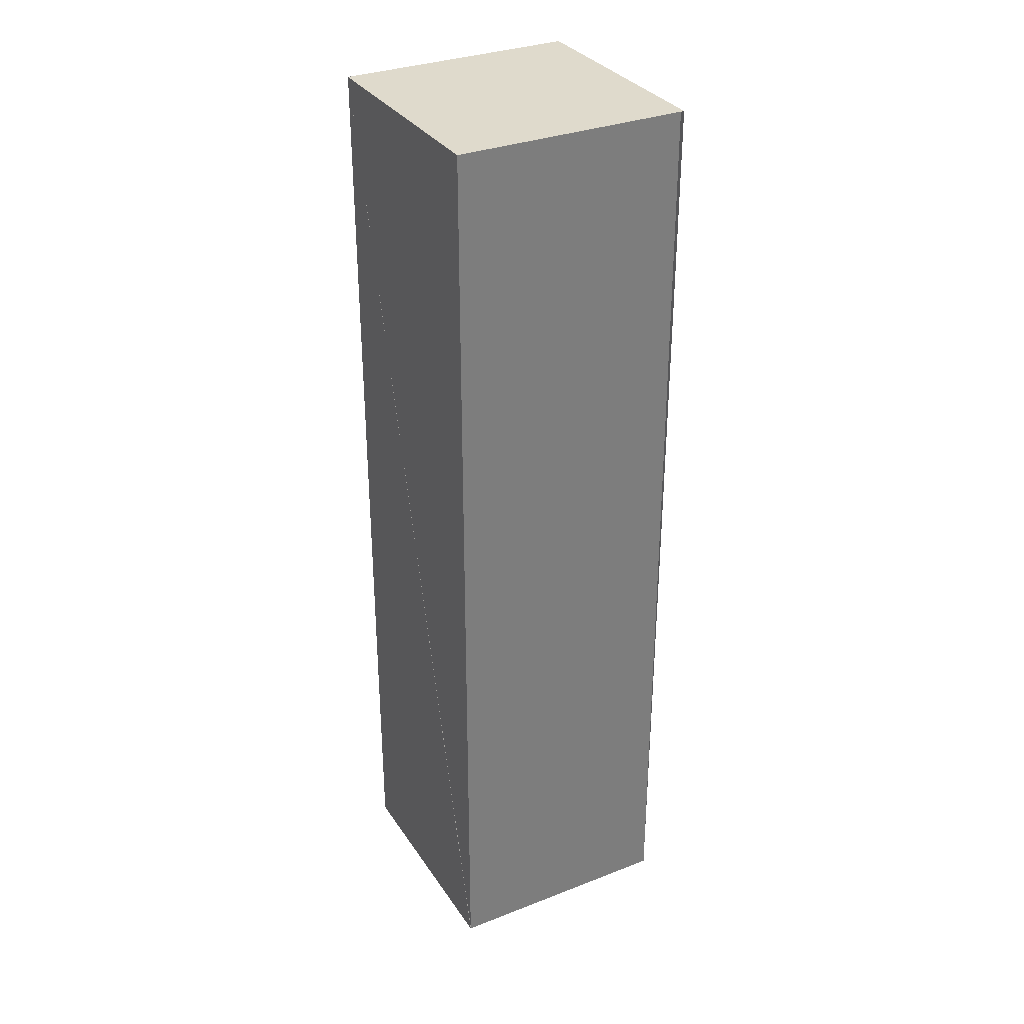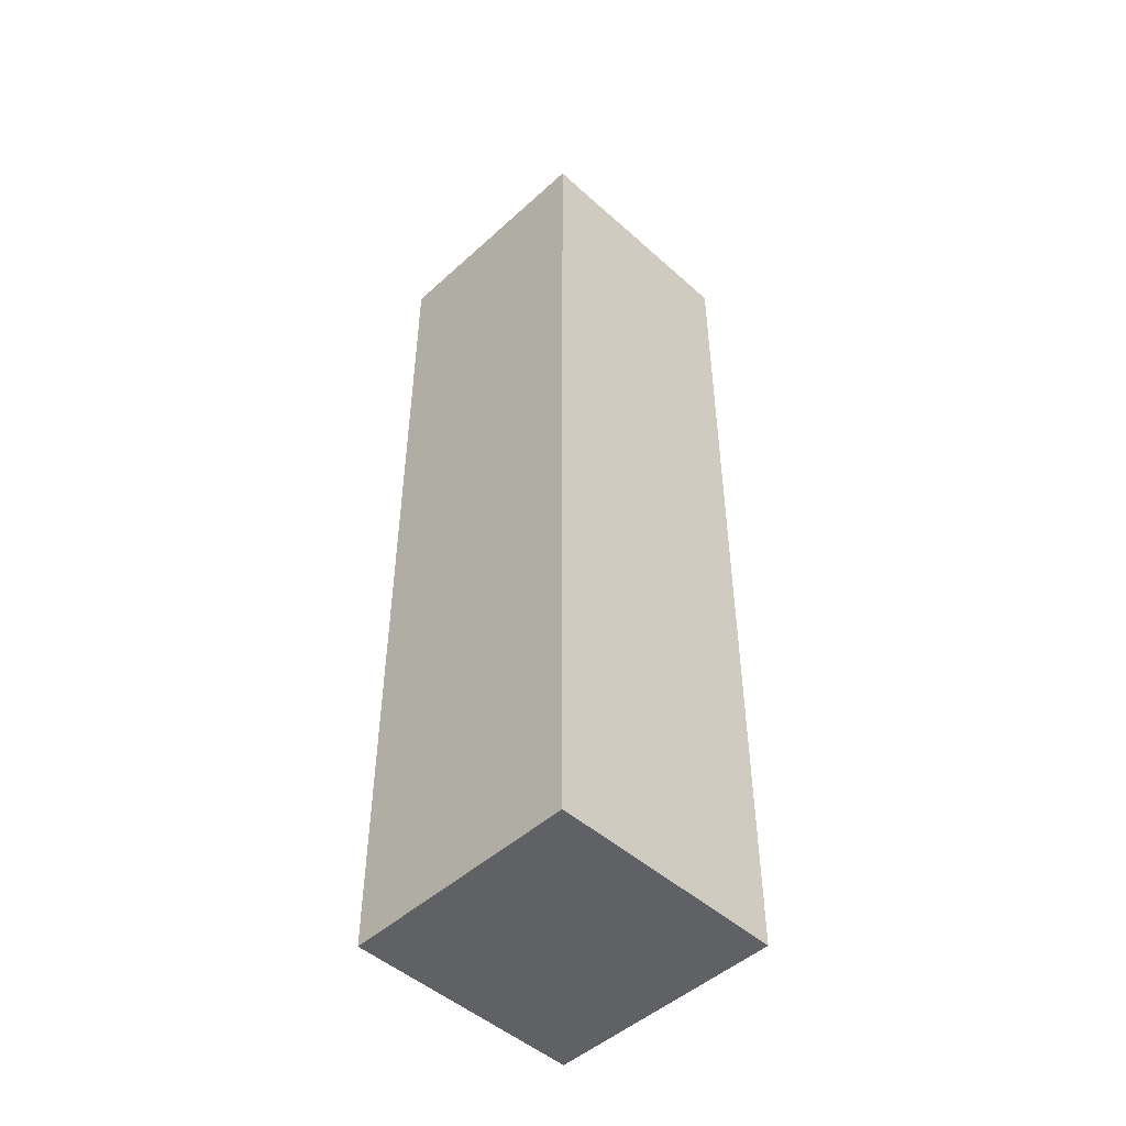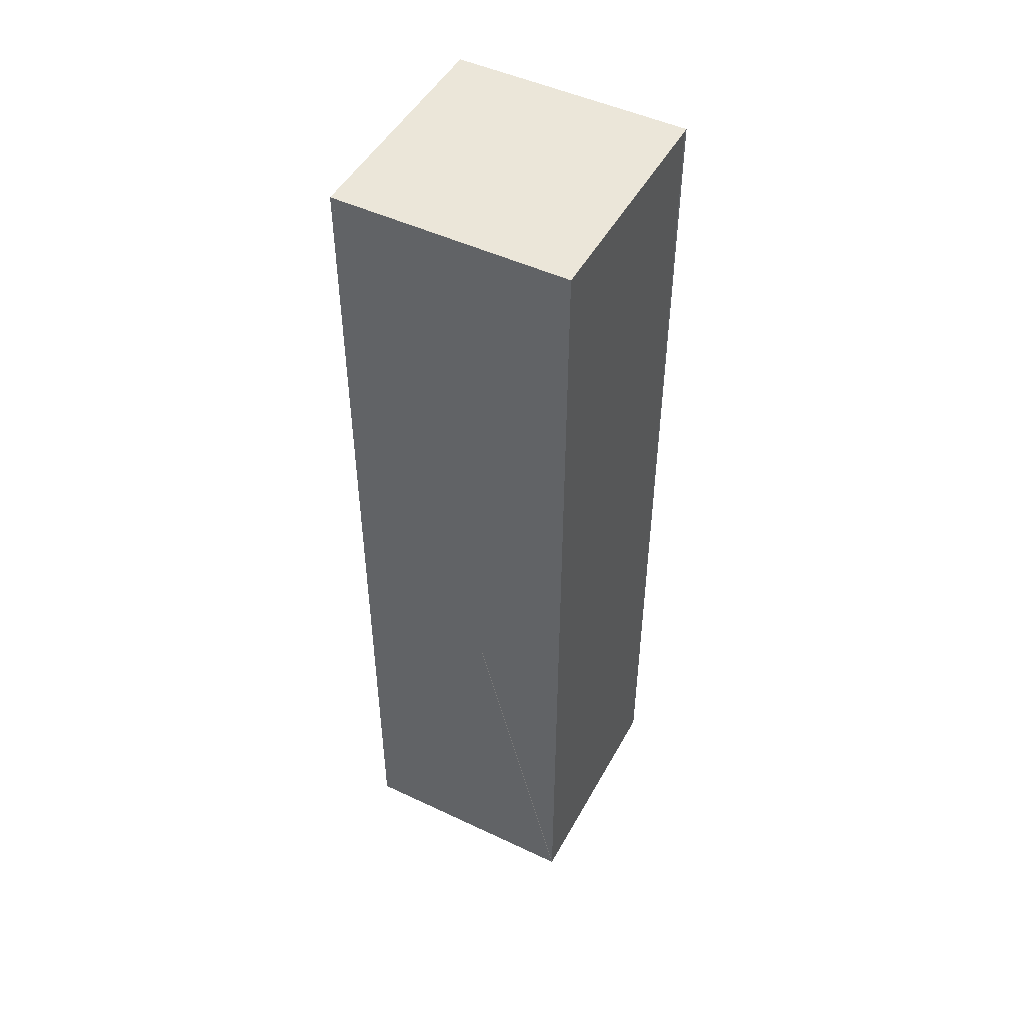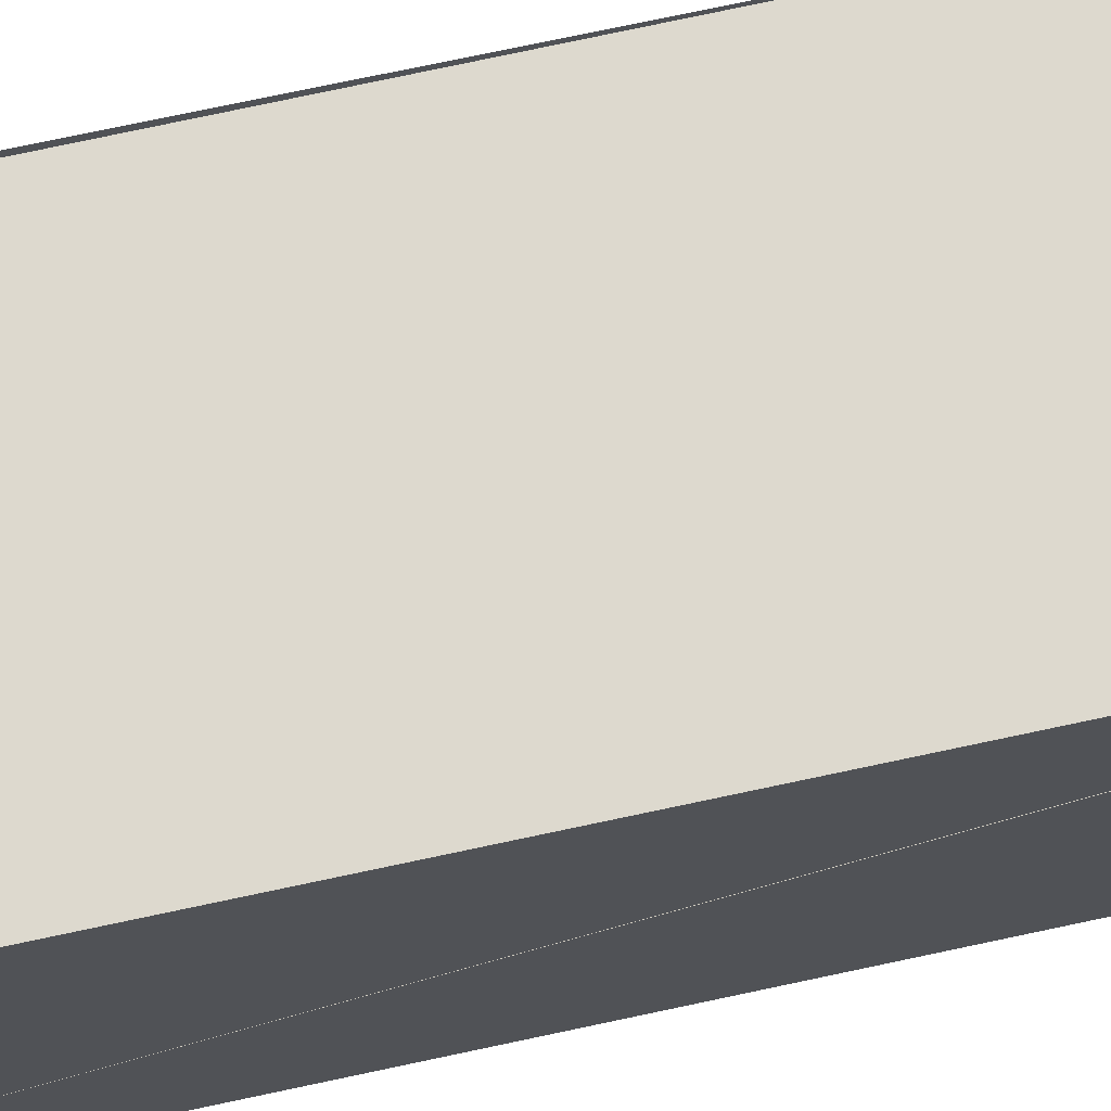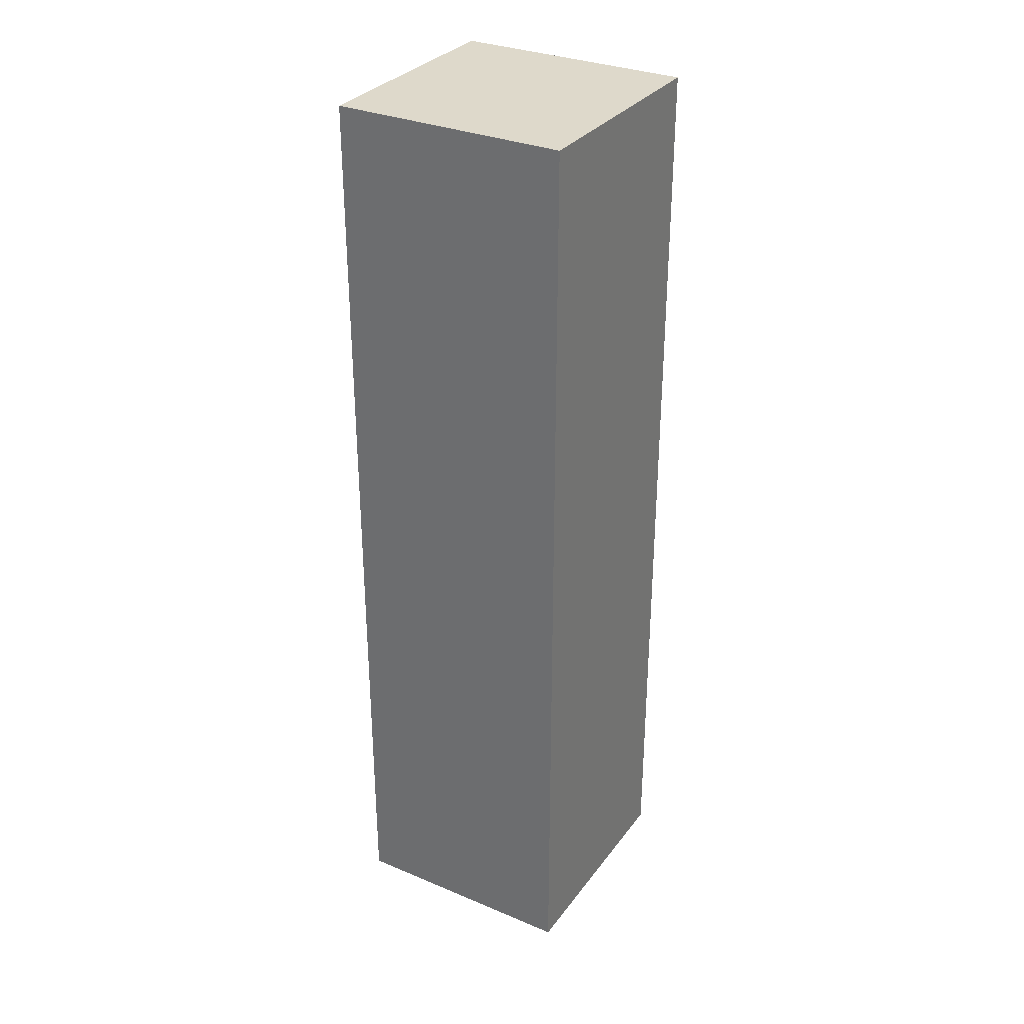
<metadata>
{"format":"obj","ext":"obj","renderer":"f3d","projection":"perspective","resolution":1024,"background":"white","views":[{"elev":32.5,"azim":151.7,"up":"+Z"},{"elev":-48.7,"azim":-44.8,"up":"+Z"},{"elev":48.5,"azim":117.8,"up":"+Z"},{"elev":71.8,"azim":77.8,"up":"+Y"},{"elev":31.7,"azim":30.5,"up":"+Z"}]}
</metadata>
<code>
o finger3_segment0
v 0.05 0.05 0.1
v 0.04997 0.05 0.1
v 0.04988 0.05 0.1
v 0.04974 0.05 0.1
v 0.04953 0.05 0.1
v 0.04927 0.05 0.1
v 0.04896 0.05 0.1
v 0.0486 0.05 0.1
v 0.04818 0.05 0.1
v 0.04772 0.05 0.1
v 0.0472 0.05 0.1
v 0.04664 0.05 0.1
v 0.04603 0.05 0.1
v 0.04537 0.05 0.1
v 0.04467 0.05 0.1
v 0.04392 0.05 0.1
v 0.04314 0.05 0.1
v 0.04231 0.05 0.1
v 0.04145 0.05 0.1
v 0.04054 0.05 0.1
v 0.0396 0.05 0.1
v 0.03862 0.05 0.1
v 0.03761 0.05 0.1
v 0.03656 0.05 0.1
v 0.03549 0.05 0.1
v 0.03438 0.05 0.1
v 0.03324 0.05 0.1
v 0.03207 0.05 0.1
v 0.03087 0.05 0.1
v 0.02965 0.05 0.1
v 0.0284 0.05 0.1
v 0.02713 0.05 0.1
v 0.02583 0.05 0.1
v 0.02452 0.05 0.1
v 0.02318 0.05 0.1
v 0.02183 0.05 0.1
v 0.02045 0.05 0.1
v 0.01906 0.05 0.1
v 0.01765 0.05 0.1
v 0.01623 0.05 0.1
v 0.0148 0.05 0.1
v 0.01335 0.05 0.1
v 0.0119 0.05 0.1
v 0.01043 0.05 0.1
v 0.008957 0.05 0.1
v 0.007475 0.05 0.1
v 0.005987 0.05 0.1
v 0.004495 0.05 0.1
v 0.002998 0.05 0.1
v 0.0015 0.05 0.1
v -0 0.05 0.1
v -0.0015 0.05 0.1
v -0.002998 0.05 0.1
v -0.004495 0.05 0.1
v -0.005987 0.05 0.1
v -0.007475 0.05 0.1
v -0.008957 0.05 0.1
v -0.01043 0.05 0.1
v -0.0119 0.05 0.1
v -0.01335 0.05 0.1
v -0.0148 0.05 0.1
v -0.01623 0.05 0.1
v -0.01765 0.05 0.1
v -0.01906 0.05 0.1
v -0.02045 0.05 0.1
v -0.02183 0.05 0.1
v -0.02318 0.05 0.1
v -0.02452 0.05 0.1
v -0.02583 0.05 0.1
v -0.02713 0.05 0.1
v -0.0284 0.05 0.1
v -0.02965 0.05 0.1
v -0.03087 0.05 0.1
v -0.03207 0.05 0.1
v -0.03324 0.05 0.1
v -0.03438 0.05 0.1
v -0.03549 0.05 0.1
v -0.03656 0.05 0.1
v -0.03761 0.05 0.1
v -0.03862 0.05 0.1
v -0.0396 0.05 0.1
v -0.04054 0.05 0.1
v -0.04145 0.05 0.1
v -0.04231 0.05 0.1
v -0.04314 0.05 0.1
v -0.04392 0.05 0.1
v -0.04467 0.05 0.1
v -0.04537 0.05 0.1
v -0.04603 0.05 0.1
v -0.04664 0.05 0.1
v -0.0472 0.05 0.1
v -0.04772 0.05 0.1
v -0.04818 0.05 0.1
v -0.0486 0.05 0.1
v -0.04896 0.05 0.1
v -0.04927 0.05 0.1
v -0.04953 0.05 0.1
v -0.04974 0.05 0.1
v -0.04988 0.05 0.1
v -0.04997 0.05 0.1
v -0.05 0.05 0.1
v 0.05 0.05 0.5
v 0.04852 0.05 0.5
v 0.04706 0.05 0.5
v 0.04563 0.05 0.5
v 0.04423 0.05 0.5
v 0.04286 0.05 0.5
v 0.04152 0.05 0.5
v 0.0402 0.05 0.5
v 0.03891 0.05 0.5
v 0.03764 0.05 0.5
v 0.0364 0.05 0.5
v 0.03518 0.05 0.5
v 0.03399 0.05 0.5
v 0.03281 0.05 0.5
v 0.03167 0.05 0.5
v 0.03054 0.05 0.5
v 0.02943 0.05 0.5
v 0.02834 0.05 0.5
v 0.02728 0.05 0.5
v 0.02623 0.05 0.5
v 0.0252 0.05 0.5
v 0.02419 0.05 0.5
v 0.0232 0.05 0.5
v 0.02222 0.05 0.5
v 0.02126 0.05 0.5
v 0.02031 0.05 0.5
v 0.01938 0.05 0.5
v 0.01847 0.05 0.5
v 0.01757 0.05 0.5
v 0.01668 0.05 0.5
v 0.0158 0.05 0.5
v 0.01494 0.05 0.5
v 0.01408 0.05 0.5
v 0.01324 0.05 0.5
v 0.01241 0.05 0.5
v 0.01159 0.05 0.5
v 0.01077 0.05 0.5
v 0.00997 0.05 0.5
v 0.009173 0.05 0.5
v 0.008383 0.05 0.5
v 0.0076 0.05 0.5
v 0.006823 0.05 0.5
v 0.006051 0.05 0.5
v 0.005284 0.05 0.5
v 0.004522 0.05 0.5
v 0.003762 0.05 0.5
v 0.003006 0.05 0.5
v 0.002253 0.05 0.5
v 0.001501 0.05 0.5
v 0.00075 0.05 0.5
v 0 0.05 0.5
v -0.00075 0.05 0.5
v -0.001501 0.05 0.5
v -0.002253 0.05 0.5
v -0.003006 0.05 0.5
v -0.003762 0.05 0.5
v -0.004522 0.05 0.5
v -0.005284 0.05 0.5
v -0.006051 0.05 0.5
v -0.006823 0.05 0.5
v -0.0076 0.05 0.5
v -0.008383 0.05 0.5
v -0.009173 0.05 0.5
v -0.00997 0.05 0.5
v -0.01077 0.05 0.5
v -0.01159 0.05 0.5
v -0.01241 0.05 0.5
v -0.01324 0.05 0.5
v -0.01408 0.05 0.5
v -0.01494 0.05 0.5
v -0.0158 0.05 0.5
v -0.01668 0.05 0.5
v -0.01757 0.05 0.5
v -0.01847 0.05 0.5
v -0.01938 0.05 0.5
v -0.02031 0.05 0.5
v -0.02126 0.05 0.5
v -0.02222 0.05 0.5
v -0.0232 0.05 0.5
v -0.02419 0.05 0.5
v -0.0252 0.05 0.5
v -0.02623 0.05 0.5
v -0.02728 0.05 0.5
v -0.02834 0.05 0.5
v -0.02943 0.05 0.5
v -0.03054 0.05 0.5
v -0.03167 0.05 0.5
v -0.03281 0.05 0.5
v -0.03399 0.05 0.5
v -0.03518 0.05 0.5
v -0.0364 0.05 0.5
v -0.03764 0.05 0.5
v -0.03891 0.05 0.5
v -0.0402 0.05 0.5
v -0.04152 0.05 0.5
v -0.04286 0.05 0.5
v -0.04423 0.05 0.5
v -0.04563 0.05 0.5
v -0.04706 0.05 0.5
v -0.04852 0.05 0.5
v -0.05 0.05 0.5
v 0.05 -0.05 0.5
v -0.05 -0.05 0.5
v -0.05 -0.05 0.1
v 0.05 -0.05 0.1
f 205 52 51
f 112 113 204
f 1 203 206
f 205 202 101
f 204 206 203
f 3 102 2
f 4 103 3
f 5 104 4
f 6 105 5
f 7 106 6
f 8 107 7
f 9 108 8
f 10 109 9
f 11 110 10
f 12 111 11
f 13 112 12
f 14 113 13
f 15 114 14
f 16 115 15
f 17 116 16
f 18 117 17
f 19 118 18
f 20 119 19
f 21 120 20
f 22 121 21
f 23 122 22
f 24 123 23
f 25 124 24
f 26 125 25
f 27 126 26
f 28 127 27
f 29 128 28
f 30 129 29
f 31 130 30
f 32 131 31
f 33 132 32
f 34 133 33
f 35 134 34
f 36 135 35
f 37 136 36
f 38 137 37
f 39 138 38
f 40 139 39
f 41 140 40
f 42 141 41
f 43 142 42
f 44 143 43
f 45 144 44
f 46 145 45
f 47 146 46
f 48 147 47
f 49 148 48
f 50 149 49
f 50 151 150
f 51 152 151
f 52 153 152
f 53 154 153
f 54 155 154
f 55 156 155
f 56 157 156
f 57 158 157
f 58 159 158
f 59 160 159
f 60 161 160
f 61 162 161
f 62 163 162
f 63 164 163
f 64 165 164
f 65 166 165
f 66 167 166
f 67 168 167
f 68 169 168
f 69 170 169
f 70 171 170
f 71 172 171
f 72 173 172
f 73 174 173
f 74 175 174
f 75 176 175
f 76 177 176
f 77 178 177
f 78 179 178
f 79 180 179
f 80 181 180
f 81 182 181
f 82 183 182
f 83 184 183
f 84 185 184
f 85 186 185
f 86 187 186
f 87 188 187
f 88 189 188
f 89 190 189
f 90 191 190
f 91 192 191
f 92 193 192
f 93 194 193
f 94 195 194
f 95 196 195
f 96 197 196
f 97 198 197
f 98 199 198
f 99 200 199
f 100 201 200
f 102 201 101
f 205 101 100
f 99 98 205
f 98 97 205
f 205 100 99
f 1 206 2
f 206 205 51
f 2 206 3
f 4 3 206
f 4 206 5
f 96 95 205
f 95 94 205
f 205 97 96
f 5 206 6
f 7 6 206
f 7 206 8
f 93 92 205
f 92 91 205
f 205 94 93
f 8 206 9
f 10 9 206
f 10 206 11
f 90 89 205
f 89 88 205
f 205 91 90
f 11 206 12
f 13 12 206
f 13 206 14
f 87 86 205
f 86 85 205
f 205 88 87
f 14 206 15
f 16 15 206
f 16 206 17
f 84 83 205
f 83 82 205
f 205 85 84
f 17 206 18
f 19 18 206
f 19 206 20
f 81 80 205
f 80 79 205
f 205 82 81
f 20 206 21
f 22 21 206
f 22 206 23
f 78 77 205
f 77 76 205
f 205 79 78
f 23 206 24
f 25 24 206
f 25 206 26
f 75 74 205
f 74 73 205
f 205 76 75
f 26 206 27
f 28 27 206
f 28 206 29
f 72 71 205
f 71 70 205
f 205 73 72
f 29 206 30
f 31 30 206
f 31 206 32
f 69 68 205
f 68 67 205
f 205 70 69
f 32 206 33
f 34 33 206
f 34 206 35
f 66 65 205
f 65 64 205
f 205 67 66
f 35 206 36
f 37 36 206
f 37 206 38
f 63 62 205
f 62 61 205
f 205 64 63
f 38 206 39
f 40 39 206
f 40 206 41
f 60 59 205
f 59 58 205
f 205 61 60
f 41 206 42
f 43 42 206
f 43 206 44
f 57 56 205
f 56 55 205
f 205 58 57
f 44 206 45
f 46 45 206
f 46 206 47
f 54 53 205
f 53 52 205
f 205 55 54
f 47 206 48
f 49 48 206
f 49 206 50
f 51 50 206
f 203 2 3
f 4 5 102
f 5 6 102
f 4 102 3
f 203 3 102
f 202 204 201
f 204 203 102
f 201 204 200
f 199 200 204
f 199 204 198
f 6 7 8
f 8 9 10
f 11 12 13
f 6 8 10
f 10 11 102
f 11 13 102
f 10 102 6
f 197 204 196
f 197 198 204
f 195 196 204
f 192 193 204
f 193 194 204
f 194 195 204
f 13 14 15
f 16 17 18
f 13 15 102
f 16 18 19
f 15 16 102
f 190 204 189
f 191 192 204
f 188 189 204
f 190 191 204
f 16 19 102
f 19 20 21
f 19 21 102
f 21 22 102
f 186 204 185
f 187 188 204
f 184 185 204
f 186 187 204
f 22 23 102
f 184 204 183
f 182 183 204
f 182 204 181
f 23 24 102
f 24 25 26
f 26 27 28
f 26 28 102
f 28 29 102
f 24 26 102
f 179 204 178
f 180 181 204
f 177 178 204
f 179 180 204
f 30 31 102
f 31 32 102
f 29 30 102
f 176 204 175
f 176 177 204
f 174 175 204
f 171 172 204
f 172 173 204
f 173 174 204
f 33 34 102
f 34 35 102
f 32 33 102
f 171 204 170
f 170 204 169
f 35 36 102
f 36 37 102
f 37 38 102
f 38 39 102
f 40 41 102
f 41 42 102
f 39 40 102
f 167 204 166
f 168 169 204
f 165 166 204
f 167 168 204
f 42 43 102
f 43 44 102
f 165 204 164
f 163 164 204
f 163 204 162
f 44 45 102
f 45 46 102
f 102 46 47
f 47 48 102
f 48 49 102
f 161 204 160
f 161 162 204
f 159 160 204
f 157 158 204
f 158 159 204
f 154 155 204
f 155 156 204
f 156 157 204
f 152 153 204
f 153 154 204
f 151 152 204
f 49 50 102
f 50 51 102
f 51 52 102
f 52 53 102
f 53 54 102
f 55 56 102
f 56 57 102
f 54 55 102
f 58 59 102
f 59 60 102
f 57 58 102
f 60 61 102
f 62 63 102
f 63 64 102
f 61 62 102
f 150 204 149
f 150 151 204
f 148 149 204
f 145 146 204
f 146 147 204
f 147 148 204
f 64 65 102
f 65 66 102
f 143 204 142
f 144 145 204
f 141 142 204
f 143 144 204
f 66 67 102
f 67 68 102
f 69 70 102
f 70 71 102
f 68 69 102
f 141 204 140
f 140 204 139
f 71 72 102
f 72 73 102
f 73 74 102
f 75 76 77
f 74 75 102
f 137 204 136
f 138 139 204
f 137 138 204
f 75 77 102
f 77 78 102
f 78 79 80
f 80 81 102
f 81 82 102
f 80 102 78
f 82 83 84
f 84 85 102
f 85 86 102
f 84 102 82
f 86 87 102
f 87 88 102
f 88 89 91
f 89 90 91
f 91 92 94
f 92 93 94
f 88 91 102
f 91 94 102
f 136 204 135
f 134 135 204
f 134 204 133
f 132 204 131
f 132 133 204
f 129 130 204
f 130 131 204
f 94 95 102
f 95 96 97
f 98 99 102
f 99 100 102
f 95 97 98
f 127 204 126
f 128 129 204
f 125 126 204
f 127 128 204
f 95 98 102
f 100 101 102
f 125 204 124
f 123 124 204
f 123 204 122
f 103 104 204
f 104 105 204
f 102 103 204
f 120 204 119
f 121 122 204
f 118 119 204
f 120 121 204
f 106 107 204
f 107 108 204
f 105 106 204
f 118 204 117
f 116 117 204
f 116 204 115
f 108 109 204
f 109 110 204
f 110 111 204
f 115 204 114
f 113 114 204
f 112 204 111
f 1 2 203
f 205 204 202
f 204 205 206
f 3 103 102
f 4 104 103
f 5 105 104
f 6 106 105
f 7 107 106
f 8 108 107
f 9 109 108
f 10 110 109
f 11 111 110
f 12 112 111
f 13 113 112
f 14 114 113
f 15 115 114
f 16 116 115
f 17 117 116
f 18 118 117
f 19 119 118
f 20 120 119
f 21 121 120
f 22 122 121
f 23 123 122
f 24 124 123
f 25 125 124
f 26 126 125
f 27 127 126
f 28 128 127
f 29 129 128
f 30 130 129
f 31 131 130
f 32 132 131
f 33 133 132
f 34 134 133
f 35 135 134
f 36 136 135
f 37 137 136
f 38 138 137
f 39 139 138
f 40 140 139
f 41 141 140
f 42 142 141
f 43 143 142
f 44 144 143
f 45 145 144
f 46 146 145
f 47 147 146
f 48 148 147
f 49 149 148
f 50 150 149
f 50 51 151
f 51 52 152
f 52 53 153
f 53 54 154
f 54 55 155
f 55 56 156
f 56 57 157
f 57 58 158
f 58 59 159
f 59 60 160
f 60 61 161
f 61 62 162
f 62 63 163
f 63 64 164
f 64 65 165
f 65 66 166
f 66 67 167
f 67 68 168
f 68 69 169
f 69 70 170
f 70 71 171
f 71 72 172
f 72 73 173
f 73 74 174
f 74 75 175
f 75 76 176
f 76 77 177
f 77 78 178
f 78 79 179
f 79 80 180
f 80 81 181
f 81 82 182
f 82 83 183
f 83 84 184
f 84 85 185
f 85 86 186
f 86 87 187
f 87 88 188
f 88 89 189
f 89 90 190
f 90 91 191
f 91 92 192
f 92 93 193
f 93 94 194
f 94 95 195
f 95 96 196
f 96 97 197
f 97 98 198
f 98 99 199
f 99 100 200
f 100 101 201
f 102 202 201

</code>
